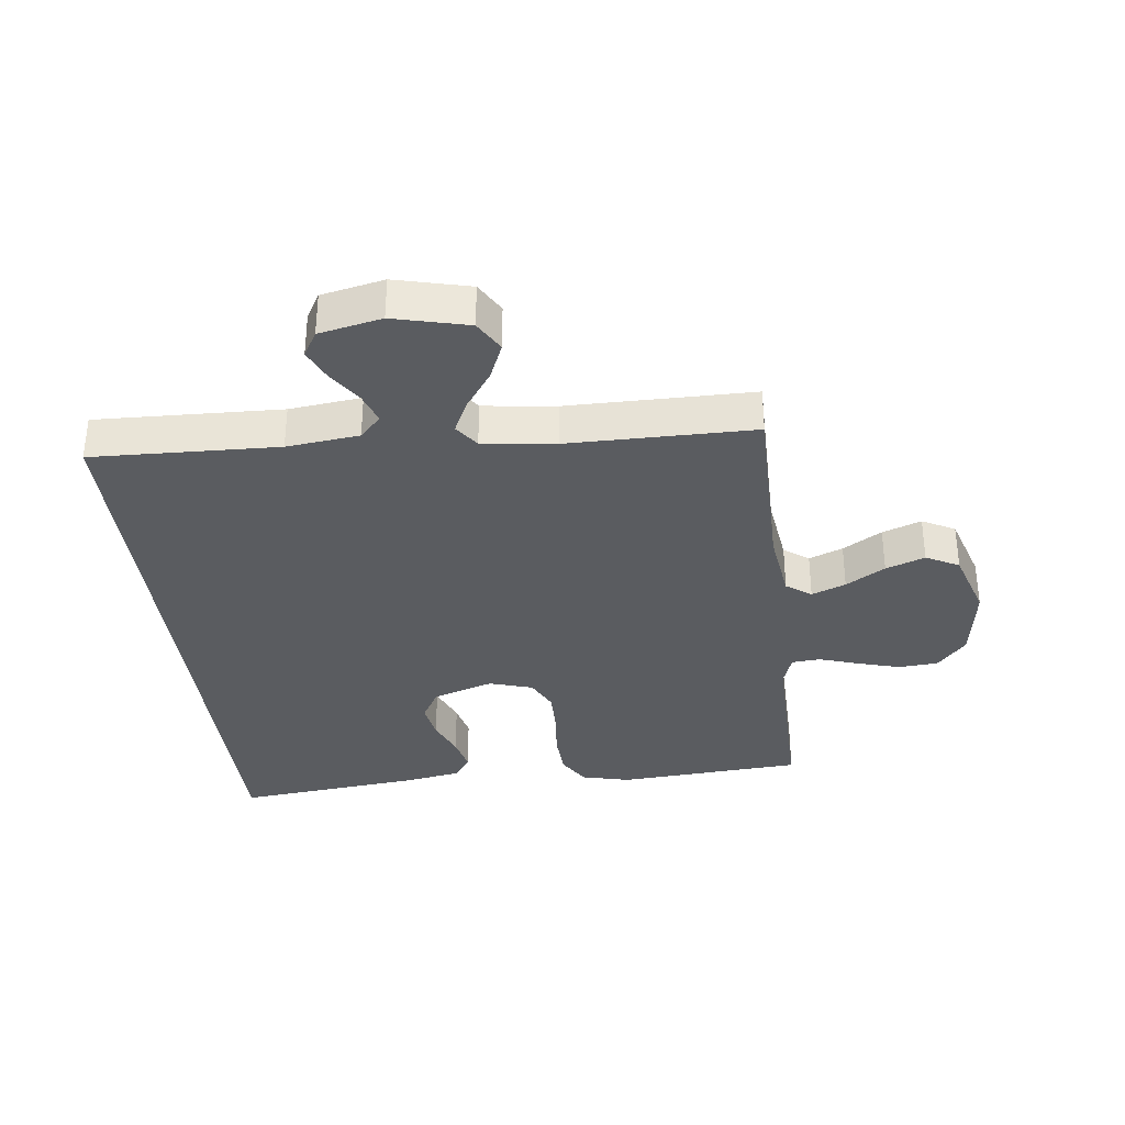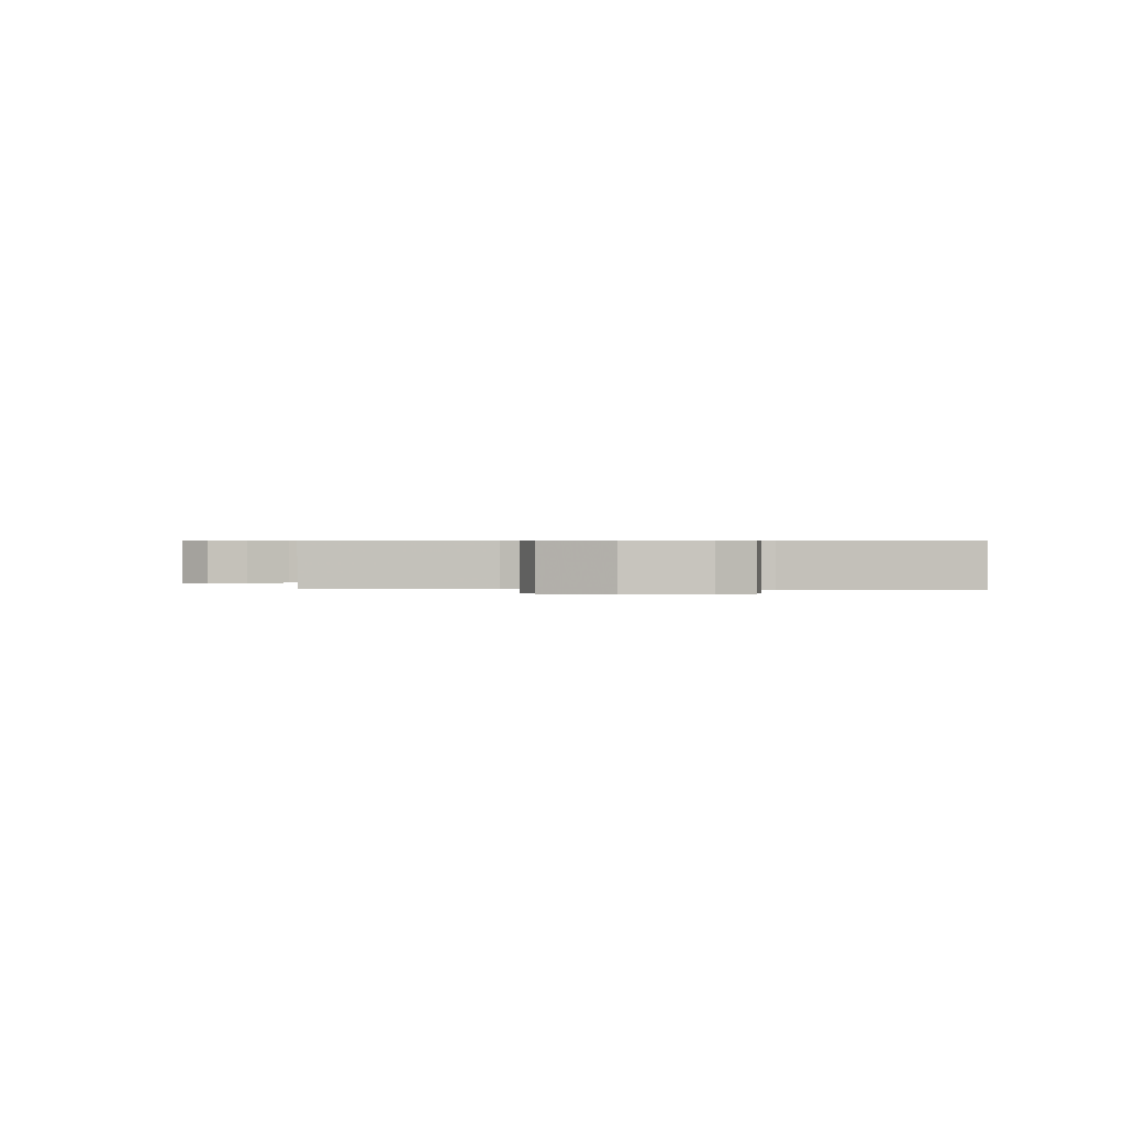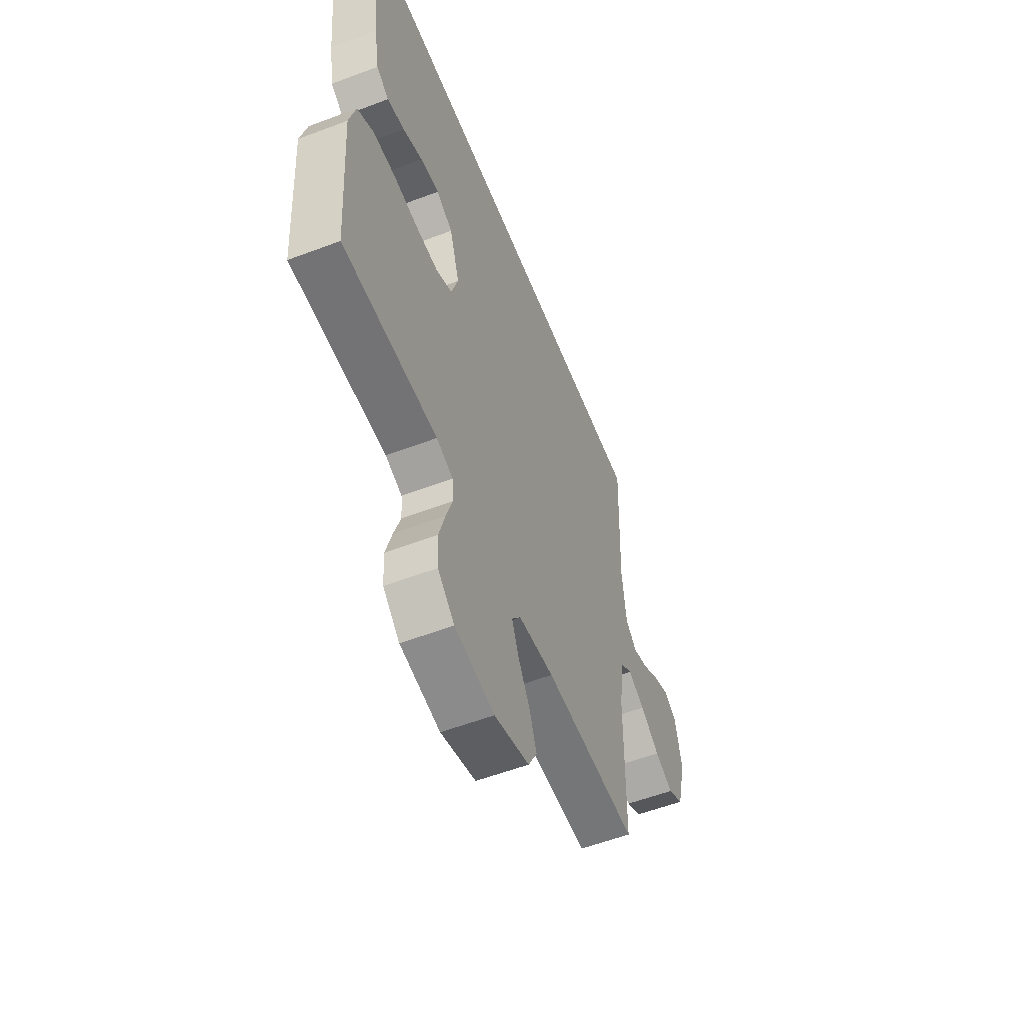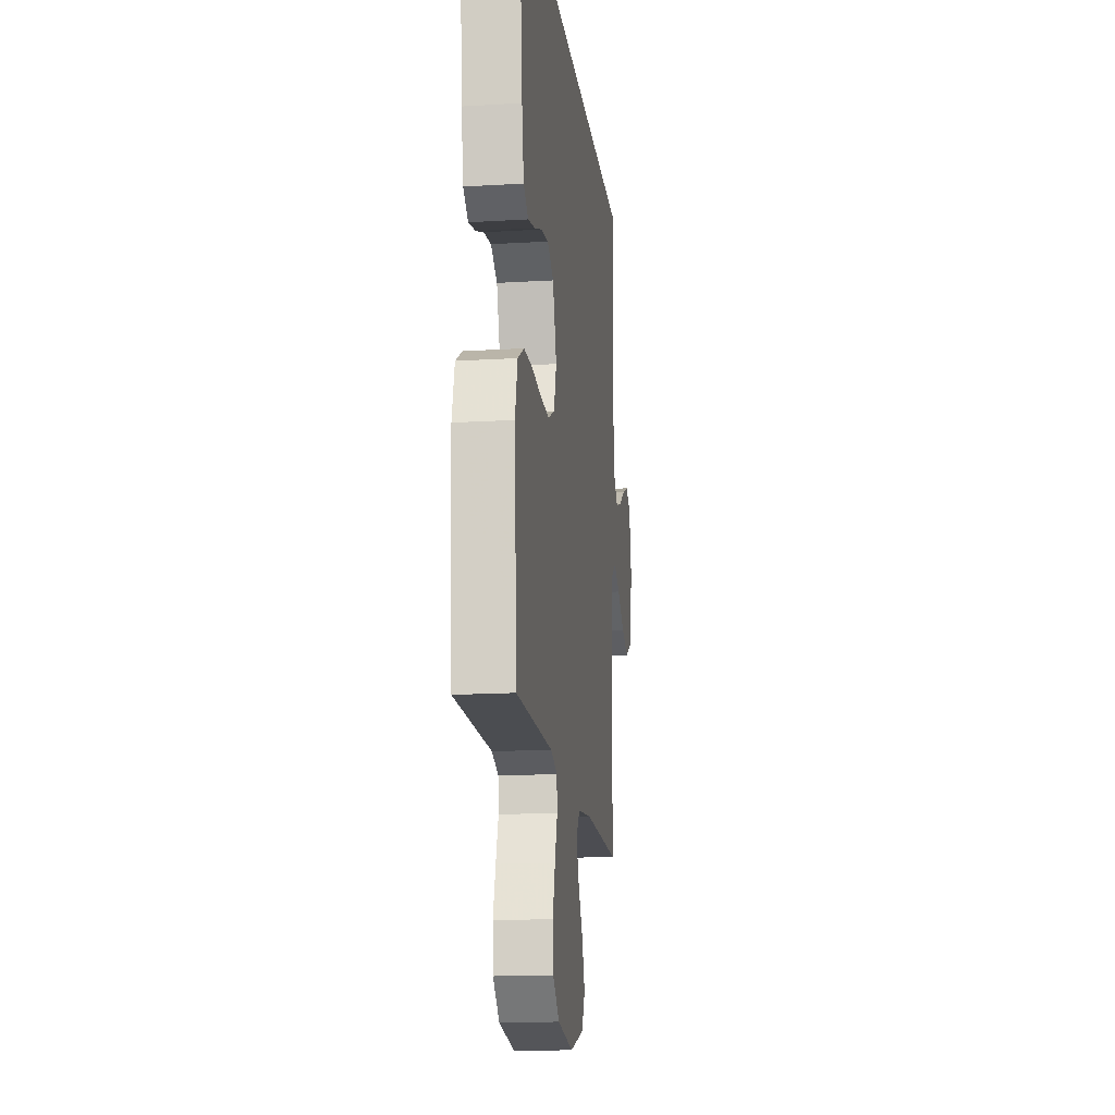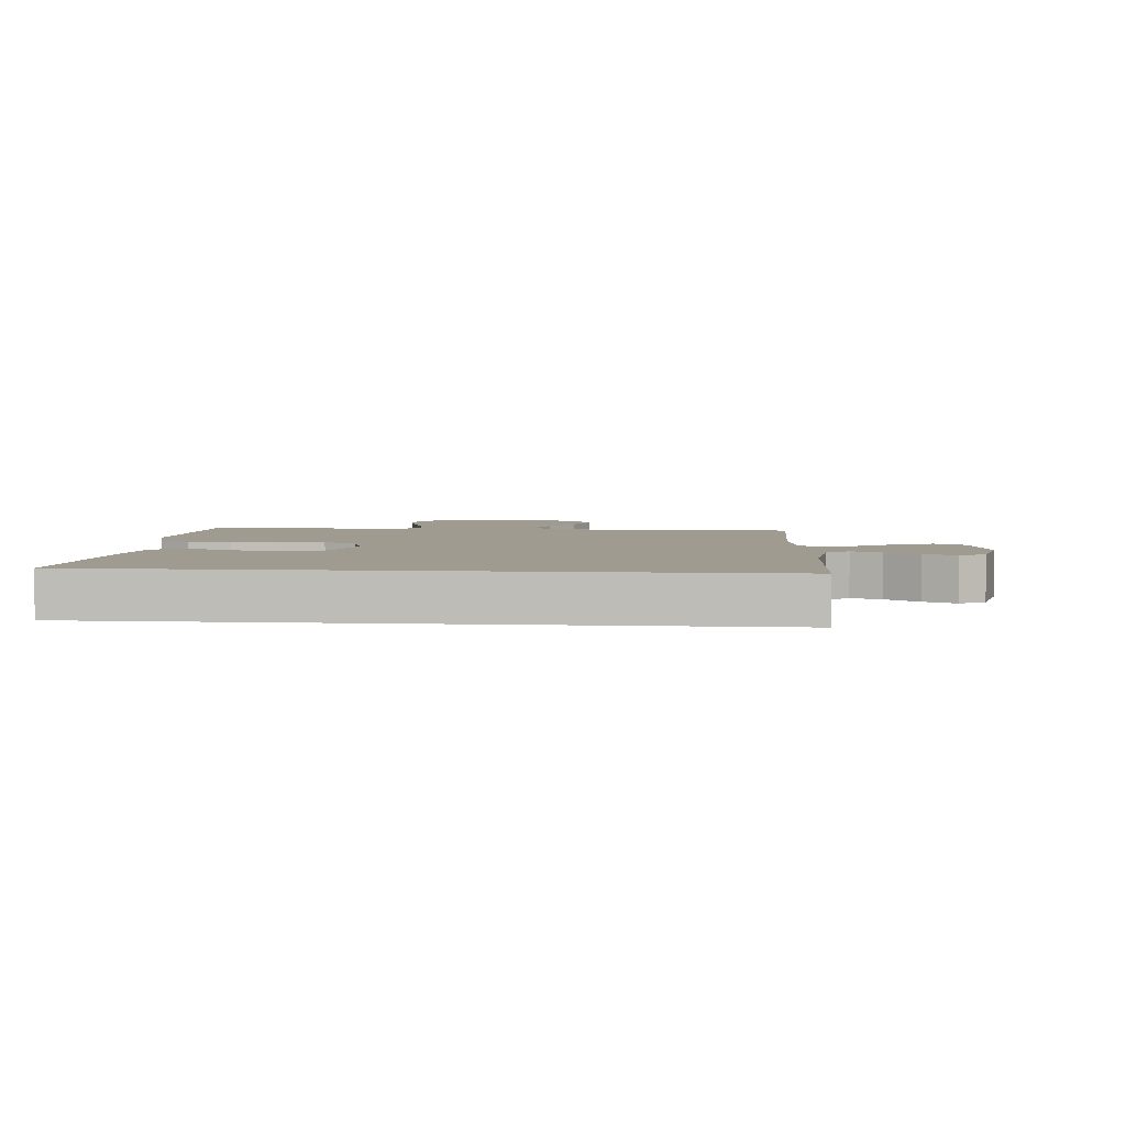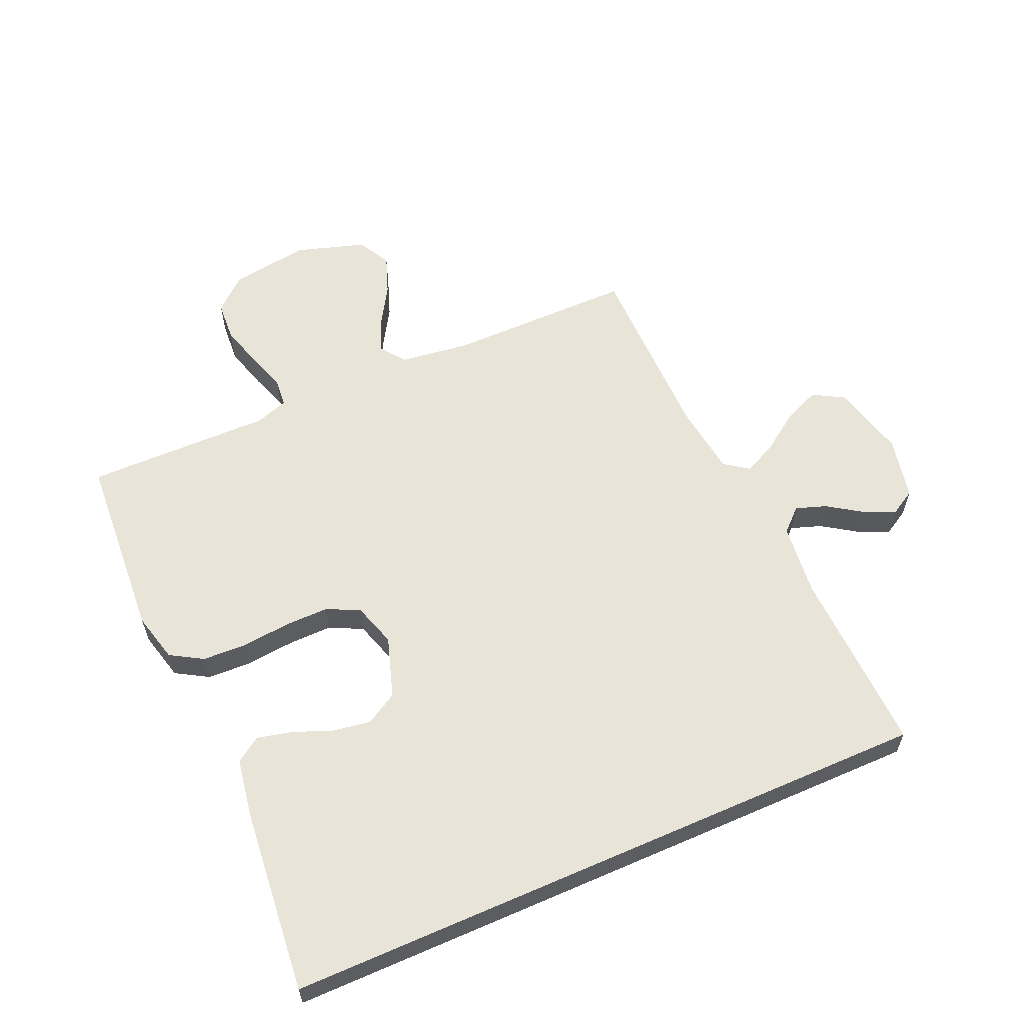
<metadata>
{"format":"obj","ext":"obj","renderer":"f3d","projection":"perspective","resolution":1024,"background":"white","views":[{"elev":-34.3,"azim":97.0,"up":"+Y"},{"elev":0.6,"azim":-173.7,"up":"+Y"},{"elev":-56.5,"azim":-68.4,"up":"+Z"},{"elev":-16.3,"azim":-83.0,"up":"+Z"},{"elev":4.0,"azim":5.3,"up":"+Y"},{"elev":60.0,"azim":-23.7,"up":"+Y"}]}
</metadata>
<code>
v 0.555 0.07 0.5
v 0.544 0.07 0.2
v 0.557 0.07 0.083
v 0.593 0.07 0.049
v 0.642 0.07 0.066
v 0.696 0.07 0.102
v 0.748 0.07 0.125
v 0.789 0.07 0.101
v 0.81 0.07 0
v 0.78 0.07 -0.12
v 0.73 0.07 -0.149
v 0.671 0.07 -0.124
v 0.61 0.07 -0.081
v 0.556 0.07 -0.055
v 0.517 0.07 -0.083
v 0.502 0.07 -0.2
v 0.5 0.07 -0.5
v 0.2 0.07 -0.499
v 0.086 0.07 -0.514
v 0.057 0.07 -0.554
v 0.079 0.07 -0.609
v 0.117 0.07 -0.672
v 0.14 0.07 -0.735
v 0.112 0.07 -0.788
v 0 0.07 -0.823
v -0.127 0.07 -0.804
v -0.18 0.07 -0.757
v -0.184 0.07 -0.693
v -0.164 0.07 -0.624
v -0.143 0.07 -0.561
v -0.147 0.07 -0.515
v -0.2 0.07 -0.497
v -0.5 0.07 -0.5
v -0.52 0.07 -0.2
v -0.5 0.07 -0.121
v -0.448 0.07 -0.09
v -0.377 0.07 -0.087
v -0.3 0.07 -0.095
v -0.228 0.07 -0.096
v -0.175 0.07 -0.07
v -0.153 0.07 0
v -0.185 0.07 0.098
v -0.237 0.07 0.128
v -0.298 0.07 0.118
v -0.361 0.07 0.093
v -0.417 0.07 0.08
v -0.457 0.07 0.107
v -0.473 0.07 0.2
v -0.503 0.07 0.5
v 0.555 0 0.5
v 0.544 0 0.2
v 0.557 0 0.083
v 0.593 0 0.049
v 0.642 0 0.066
v 0.696 0 0.102
v 0.748 0 0.125
v 0.789 0 0.101
v 0.81 0 0
v 0.78 0 -0.12
v 0.73 0 -0.149
v 0.671 0 -0.124
v 0.61 0 -0.081
v 0.556 0 -0.055
v 0.517 0 -0.083
v 0.502 0 -0.2
v 0.5 0 -0.5
v 0.2 0 -0.499
v 0.086 0 -0.514
v 0.057 0 -0.554
v 0.079 0 -0.609
v 0.117 0 -0.672
v 0.14 0 -0.735
v 0.112 0 -0.788
v 0 0 -0.823
v -0.127 0 -0.804
v -0.18 0 -0.757
v -0.184 0 -0.693
v -0.164 0 -0.624
v -0.143 0 -0.561
v -0.147 0 -0.515
v -0.2 0 -0.497
v -0.5 0 -0.5
v -0.52 0 -0.2
v -0.5 0 -0.121
v -0.448 0 -0.09
v -0.377 0 -0.087
v -0.3 0 -0.095
v -0.228 0 -0.096
v -0.175 0 -0.07
v -0.153 0 0
v -0.185 0 0.098
v -0.237 0 0.128
v -0.298 0 0.118
v -0.361 0 0.093
v -0.417 0 0.08
v -0.457 0 0.107
v -0.473 0 0.2
v -0.503 0 0.5
f 48 49 1 2
f 44 45 46 47
f 43 44 47 48
f 35 36 37 38
f 35 38 39
f 32 33 34 35
f 31 32 35 39
f 27 28 29 30
f 25 26 27 30
f 25 30 31
f 21 22 23 24
f 20 21 24 25
f 16 17 18
f 15 16 18 19
f 10 11 12 13
f 10 13 14
f 9 10 14
f 8 9 14
f 5 6 7 8
f 4 5 8 14
f 3 4 14 15
f 43 48 2 3
f 25 31 39 40
f 20 25 40 41
f 19 20 41 42
f 42 43 3 15
f 15 19 42
f 51 50 98 97
f 96 95 94 93
f 97 96 93 92
f 87 86 85 84
f 88 87 84
f 84 83 82 81
f 88 84 81 80
f 79 78 77 76
f 79 76 75 74
f 80 79 74
f 73 72 71 70
f 74 73 70 69
f 67 66 65
f 68 67 65 64
f 62 61 60 59
f 63 62 59
f 63 59 58
f 63 58 57
f 57 56 55 54
f 63 57 54 53
f 64 63 53 52
f 52 51 97 92
f 89 88 80 74
f 90 89 74 69
f 91 90 69 68
f 64 52 92 91
f 91 68 64
f 1 50 51 2
f 2 51 52 3
f 3 52 53 4
f 4 53 54 5
f 5 54 55 6
f 6 55 56 7
f 7 56 57 8
f 8 57 58 9
f 9 58 59 10
f 10 59 60 11
f 11 60 61 12
f 12 61 62 13
f 13 62 63 14
f 14 63 64 15
f 15 64 65 16
f 16 65 66 17
f 17 66 67 18
f 18 67 68 19
f 19 68 69 20
f 20 69 70 21
f 21 70 71 22
f 22 71 72 23
f 23 72 73 24
f 24 73 74 25
f 25 74 75 26
f 26 75 76 27
f 27 76 77 28
f 28 77 78 29
f 29 78 79 30
f 30 79 80 31
f 31 80 81 32
f 32 81 82 33
f 33 82 83 34
f 34 83 84 35
f 35 84 85 36
f 36 85 86 37
f 37 86 87 38
f 38 87 88 39
f 39 88 89 40
f 40 89 90 41
f 41 90 91 42
f 42 91 92 43
f 43 92 93 44
f 44 93 94 45
f 45 94 95 46
f 46 95 96 47
f 47 96 97 48
f 48 97 98 49
f 49 98 50 1

</code>
